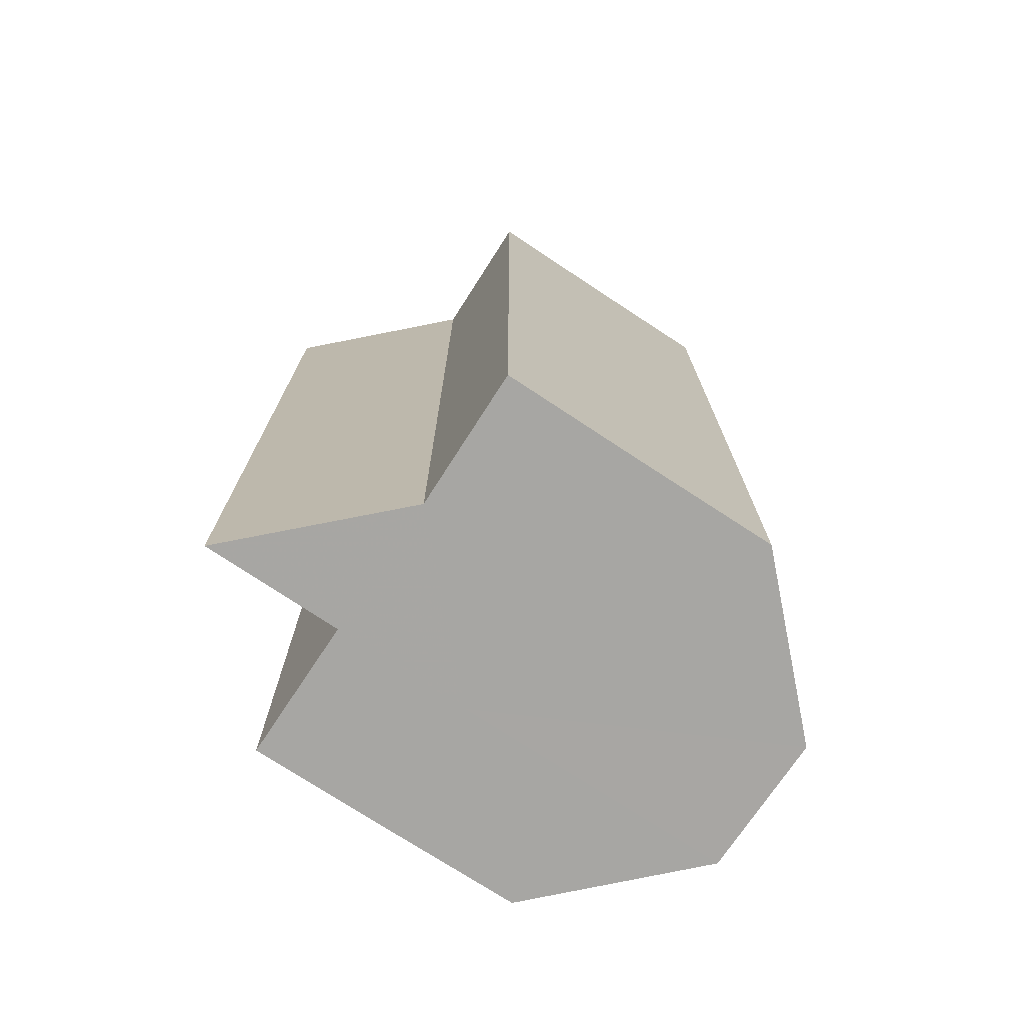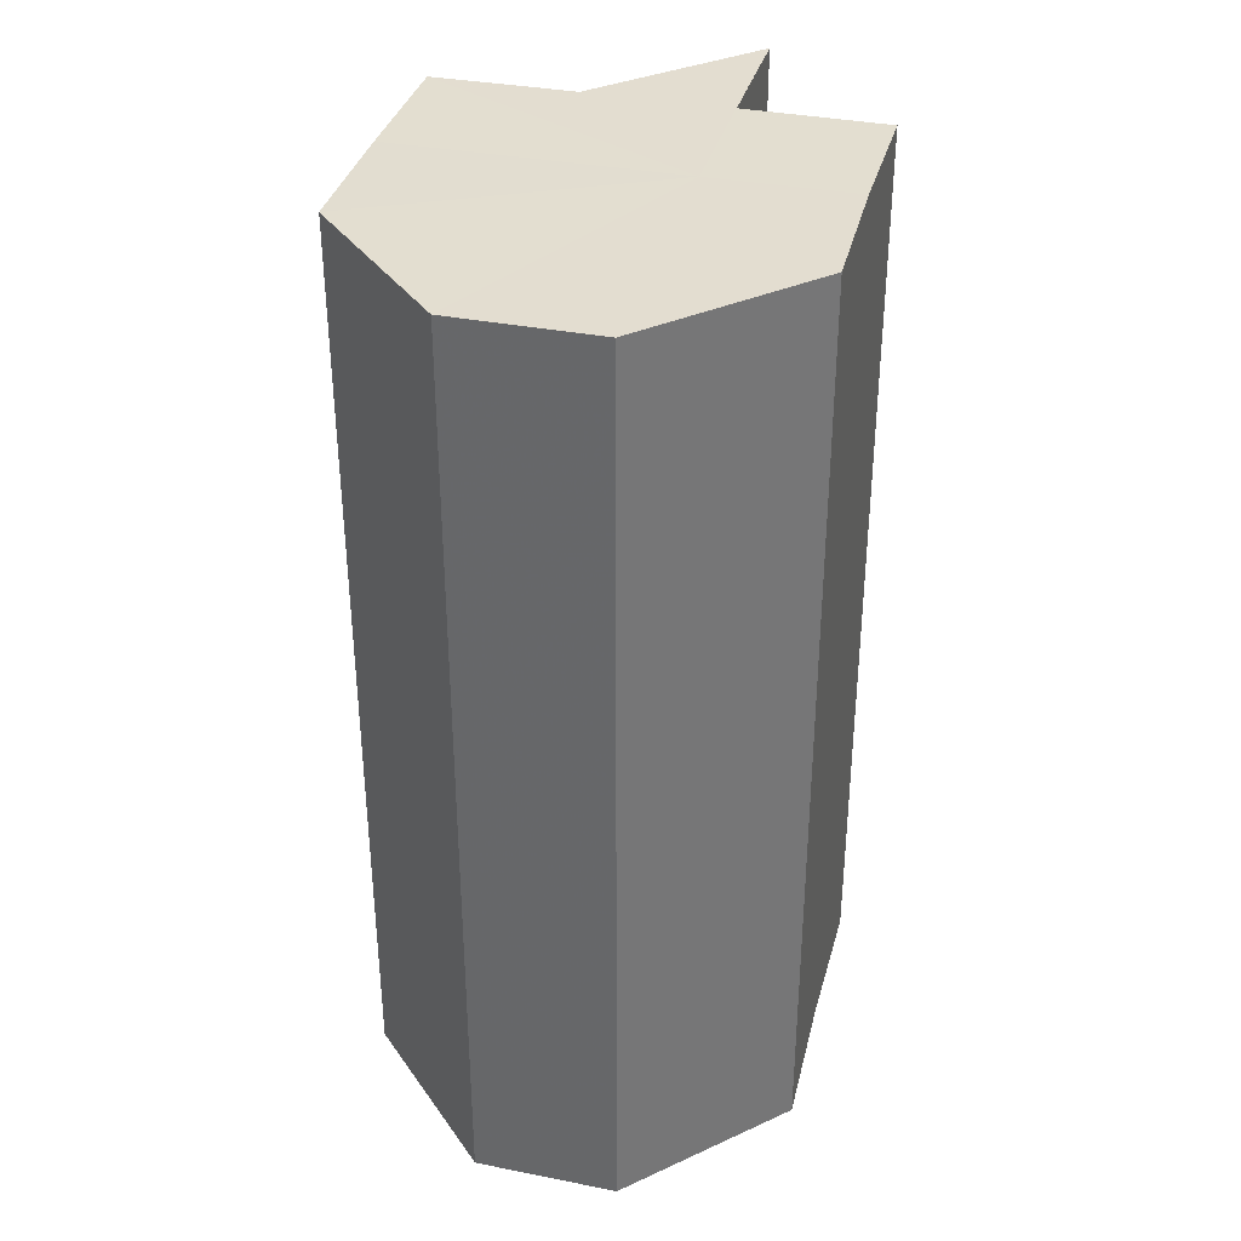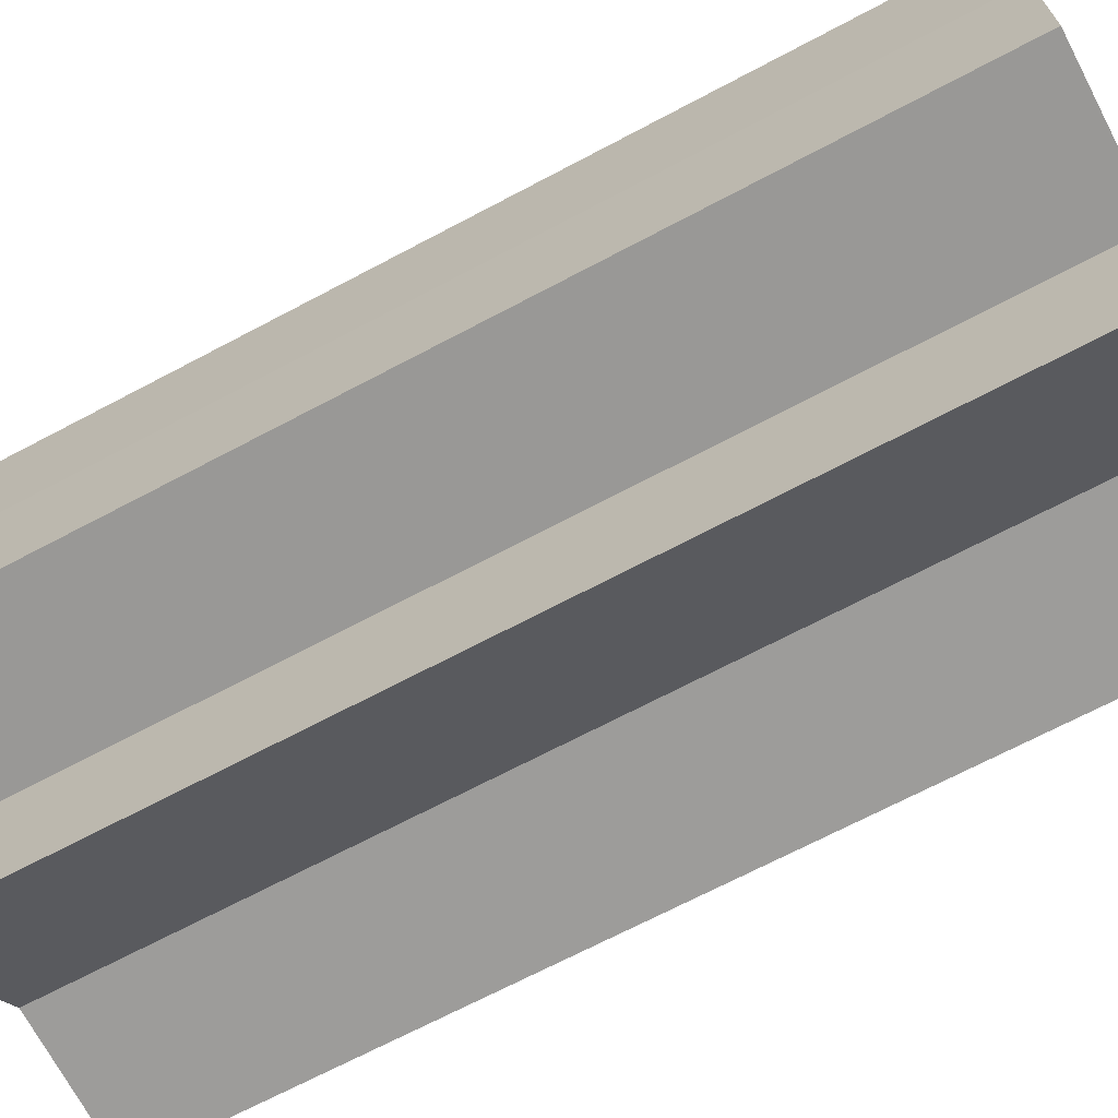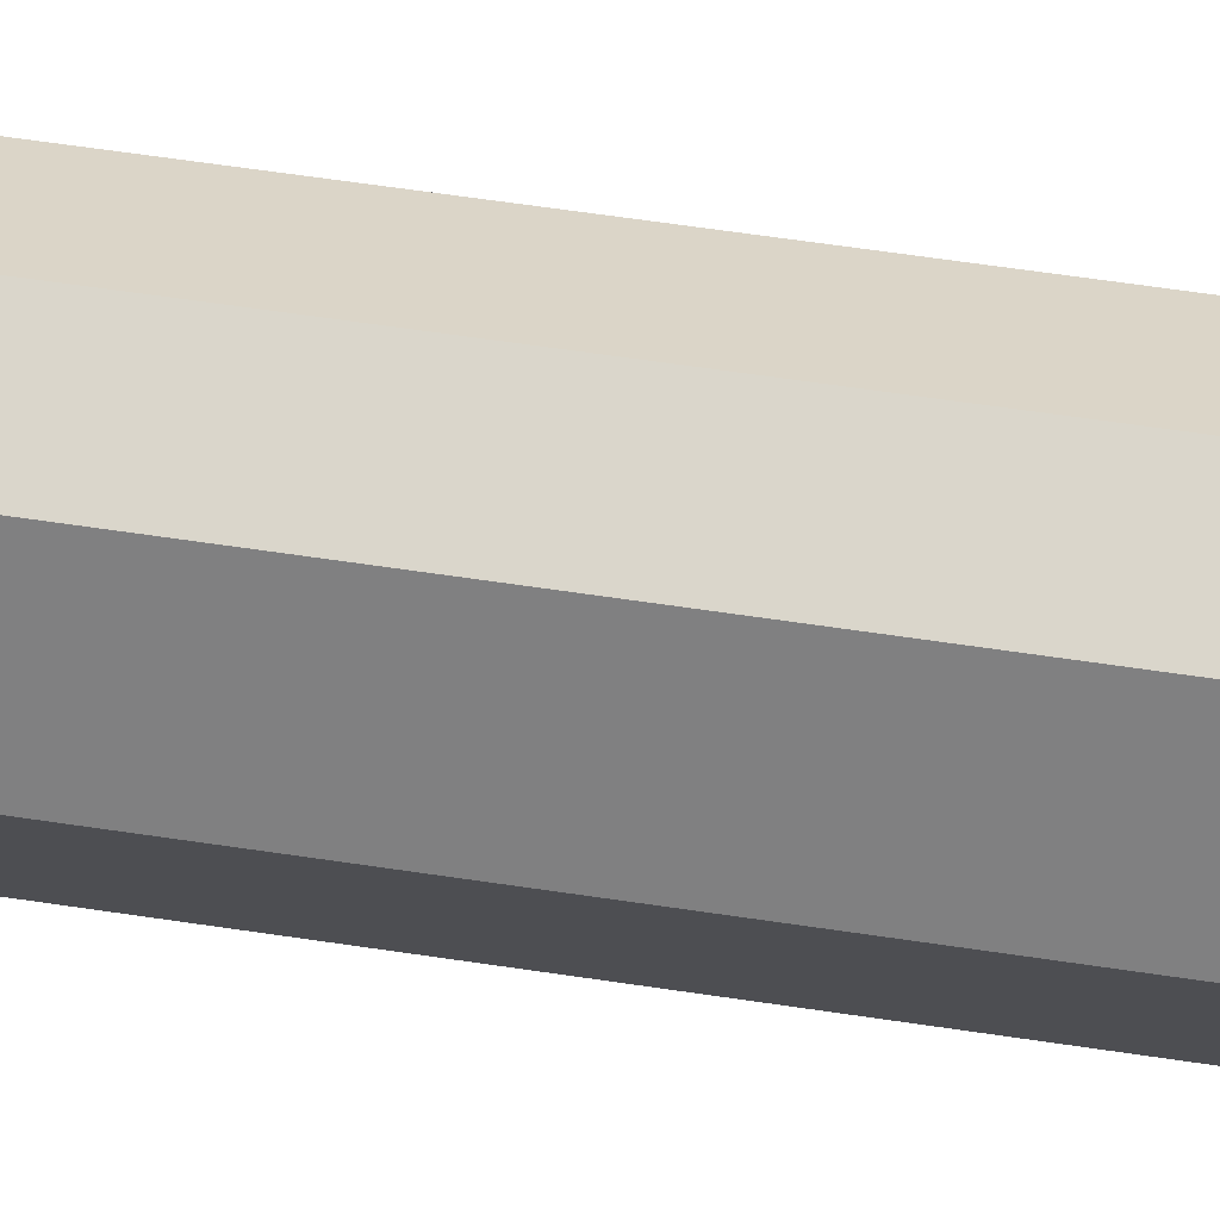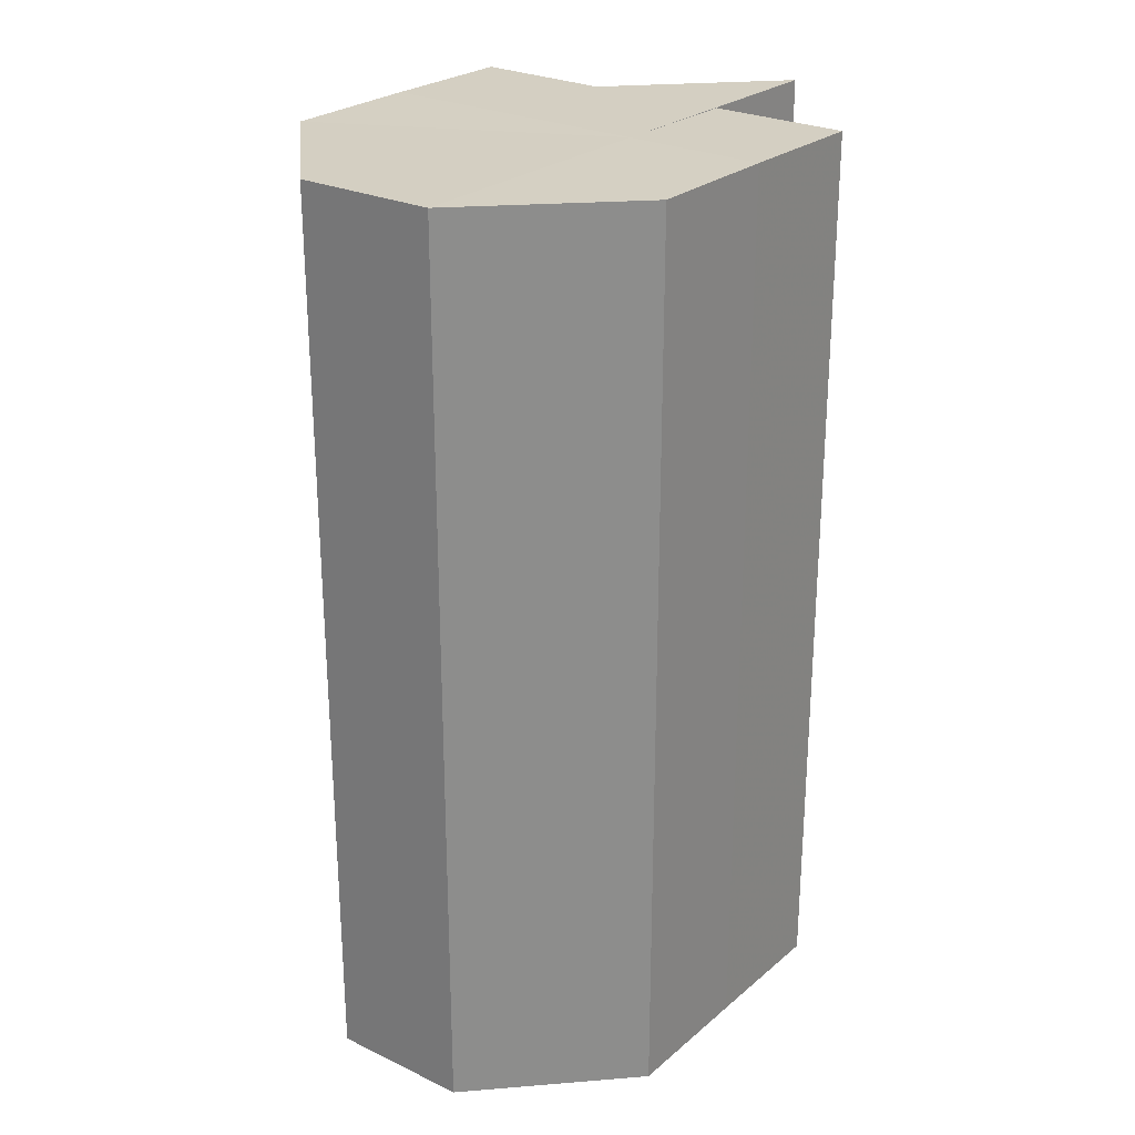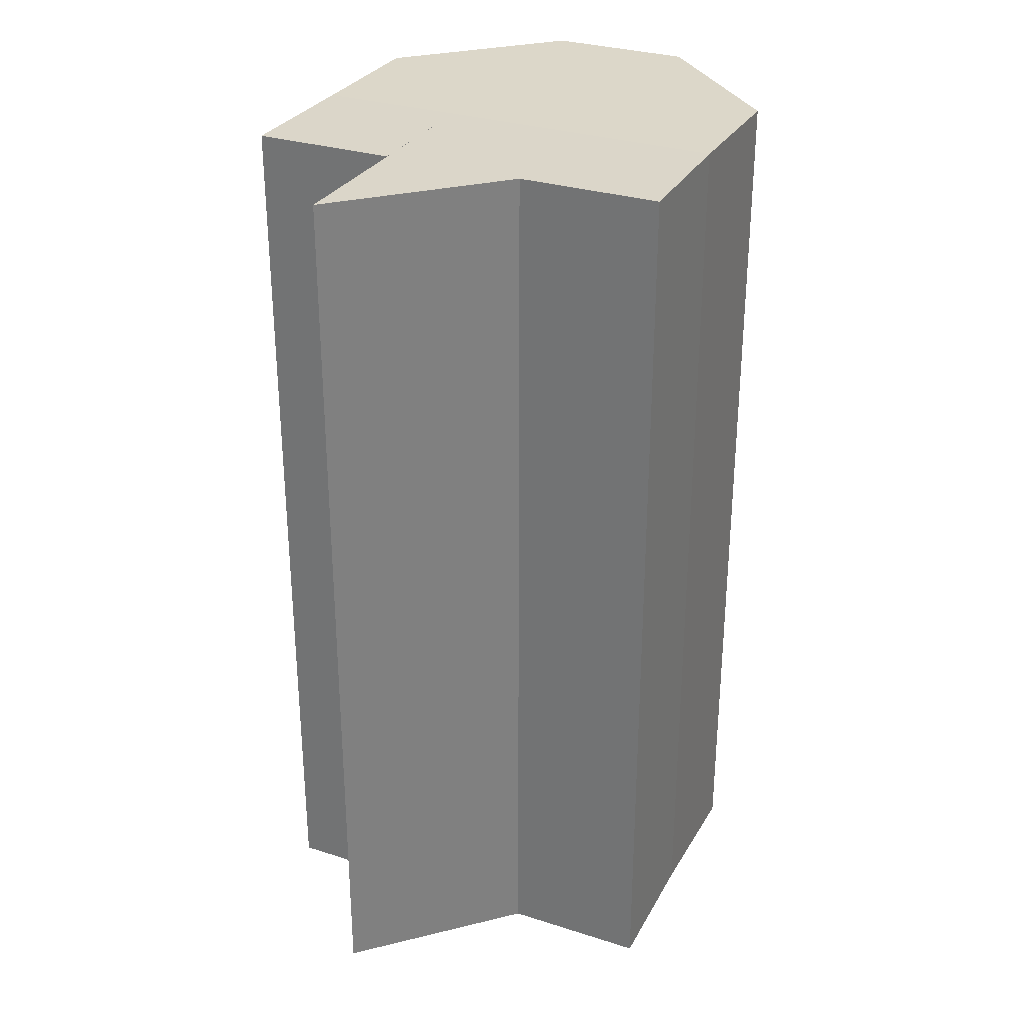
<metadata>
{"format":"obj","ext":"obj","renderer":"f3d","projection":"perspective","resolution":1024,"background":"white","views":[{"elev":-74.1,"azim":56.4,"up":"+Z"},{"elev":35.4,"azim":-165.7,"up":"+Z"},{"elev":-68.9,"azim":-62.0,"up":"+Y"},{"elev":74.1,"azim":-82.1,"up":"+Y"},{"elev":25.9,"azim":-142.4,"up":"+Z"},{"elev":30.2,"azim":25.1,"up":"+Z"}]}
</metadata>
<code>
o 27563
v 2249 1882 24.01
v 2249 1882 24.01
v 2249 1882 23.95
v 2249 1882 24.01
v 2249 1882 23.95
v 2249 1882 24.01
v 2249 1882 23.95
v 2249 1882 24.01
v 2249 1882 23.95
v 2249 1882 24.01
v 2249 1882 23.95
v 2249 1882 24.01
v 2249 1882 23.95
v 2249 1882 24.01
v 2249 1882 23.95
v 2249 1882 24.01
v 2249 1882 23.95
v 2249 1882 24.01
v 2249 1882 23.95
v 2249 1882 24.01
v 2249 1882 23.95
v 2249 1882 24.01
v 2249 1882 23.95
v 2249 1882 24.01
v 2249 1882 23.95
v 2249 1882 24.01
v 2249 1882 23.95
v 2249 1882 24.01
v 2249 1882 23.95
v 2249 1882 24.01
v 2249 1882 24.01
v 2249 1882 24.01
v 2249 1882 24.01
v 2249 1882 24.01
v 2249 1882 23.95
v 2249 1882 23.95
v 2249 1882 24.01
v 2249 1882 23.95
v 2249 1882 24.01
v 2249 1882 24.01
v 2249 1882 24.01
v 2249 1882 24.01
v 2249 1882 24.01
v 2249 1882 24.01
v 2249 1882 23.95
v 2249 1882 24.01
v 2249 1882 24.01
v 2249 1882 24.01
v 2249 1882 23.95
v 2249 1882 23.95
v 2249 1882 24.01
v 2249 1882 24.01
v 2249 1882 23.95
v 2249 1882 23.95
v 2249 1882 23.95
v 2249 1882 23.95
v 2249 1882 23.95
v 2249 1882 23.95
v 2249 1882 23.95
v 2249 1882 23.95
v 2249 1882 23.95
v 2249 1882 23.95
v 2249 1882 23.95
v 2249 1882 23.95
v 2249 1882 23.95
v 2249 1882 24.01
v 2249 1882 24.01
v 2249 1882 23.95
f 1 2 3
f 4 1 5
f 6 4 7
f 8 6 9
f 10 8 11
f 12 10 13
f 14 12 15
f 15 16 17
f 17 18 19
f 19 20 21
f 21 22 23
f 23 24 25
f 25 26 27
f 27 28 29
f 30 28 31
f 30 32 28
f 30 31 33
f 30 34 32
f 35 34 36
f 30 33 37
f 38 39 35
f 30 37 40
f 41 42 38
f 30 40 43
f 42 44 45
f 30 43 46
f 30 46 47
f 30 47 48
f 49 47 50
f 51 52 49
f 53 48 54
f 55 54 56
f 55 56 57
f 55 57 58
f 55 58 59
f 55 59 60
f 55 60 61
f 55 61 62
f 55 62 63
f 55 63 64
f 55 64 65
f 66 67 68

</code>
